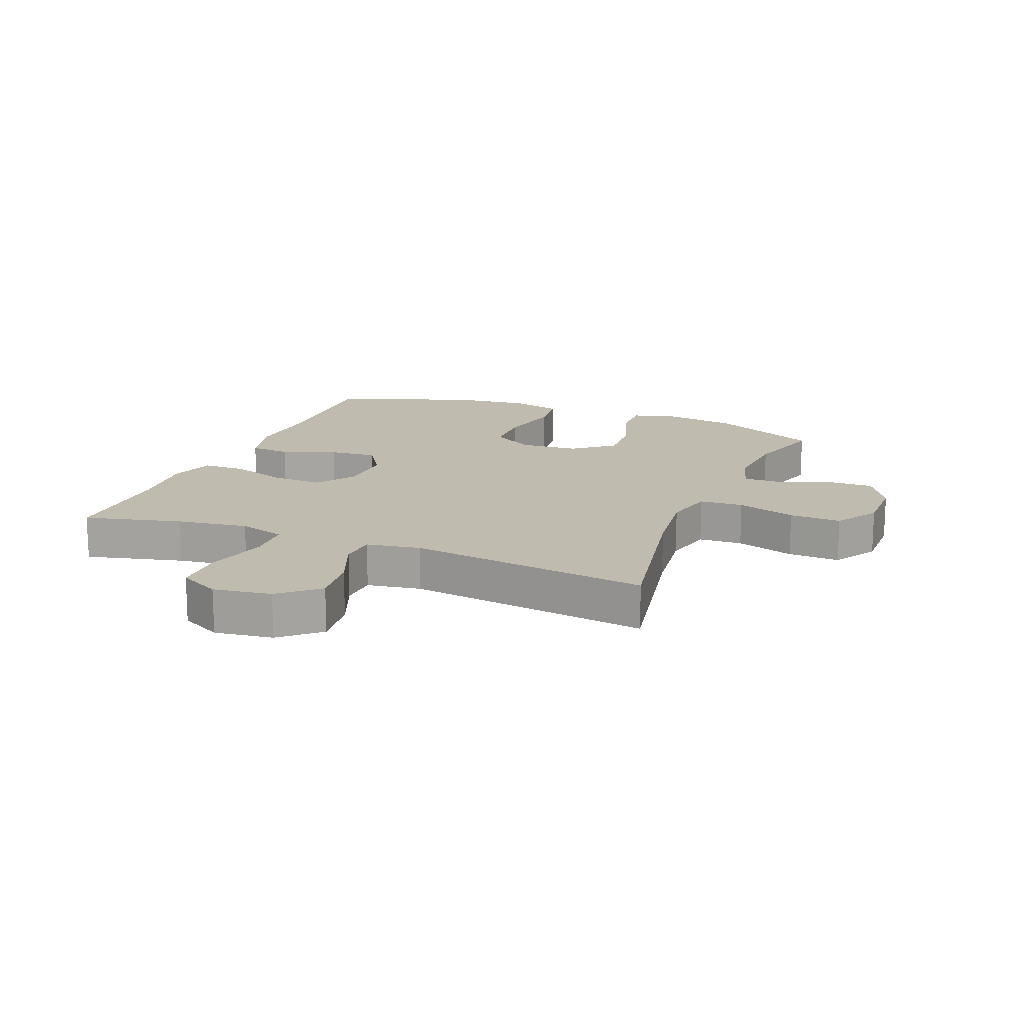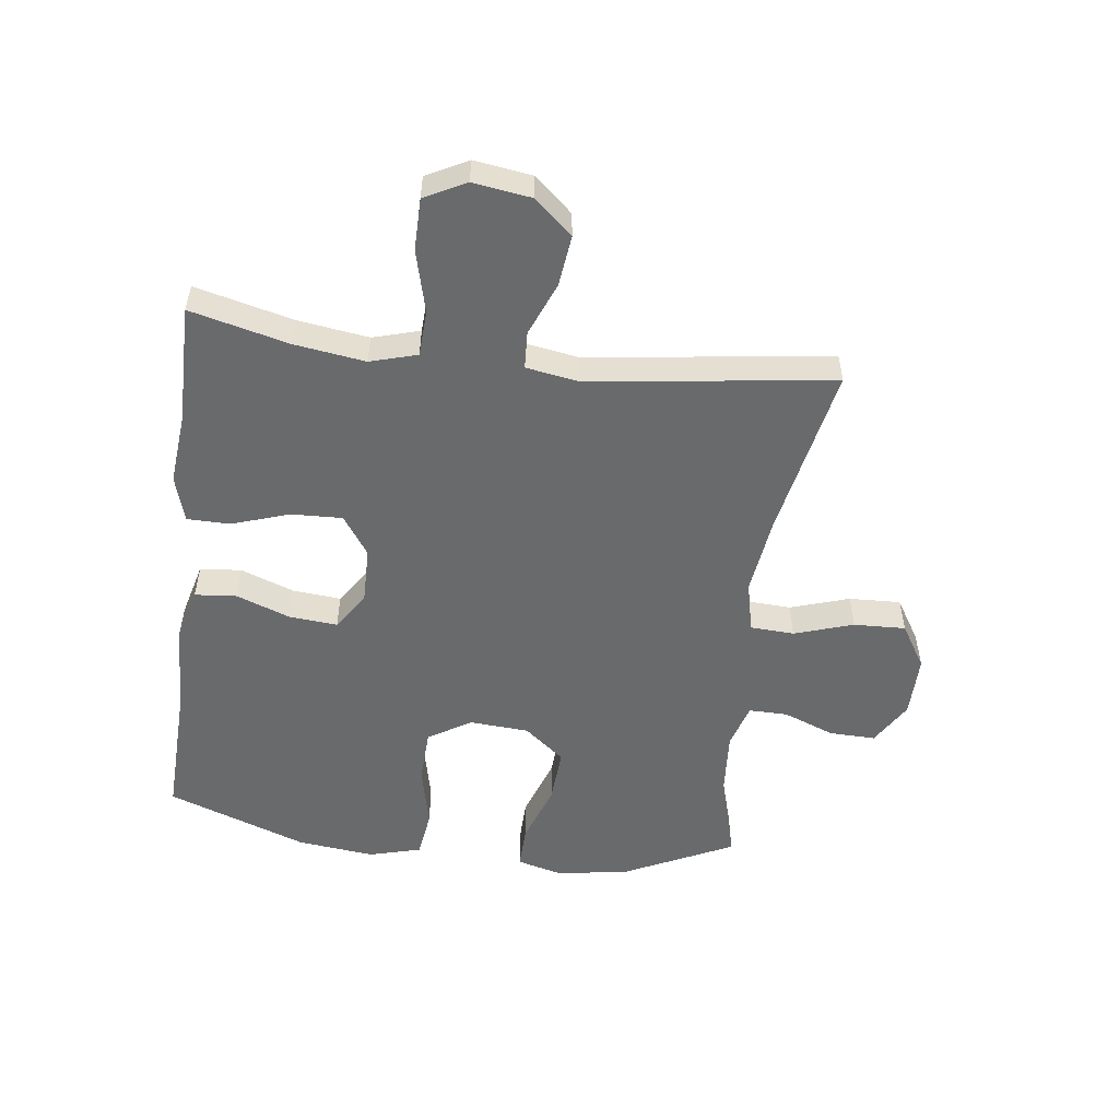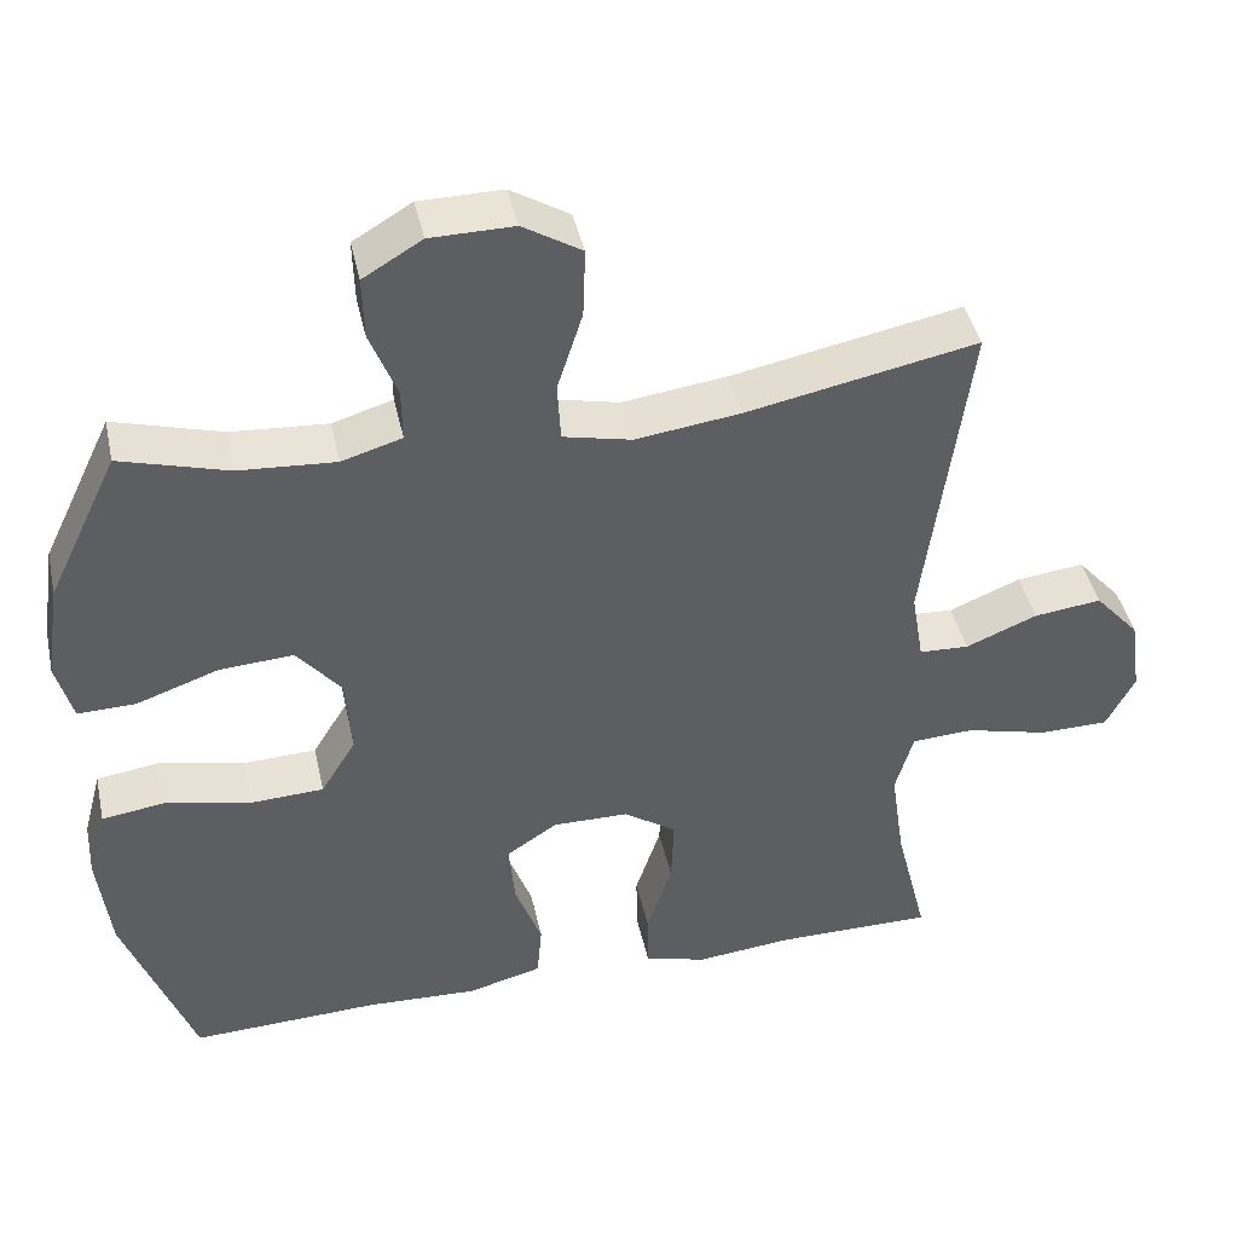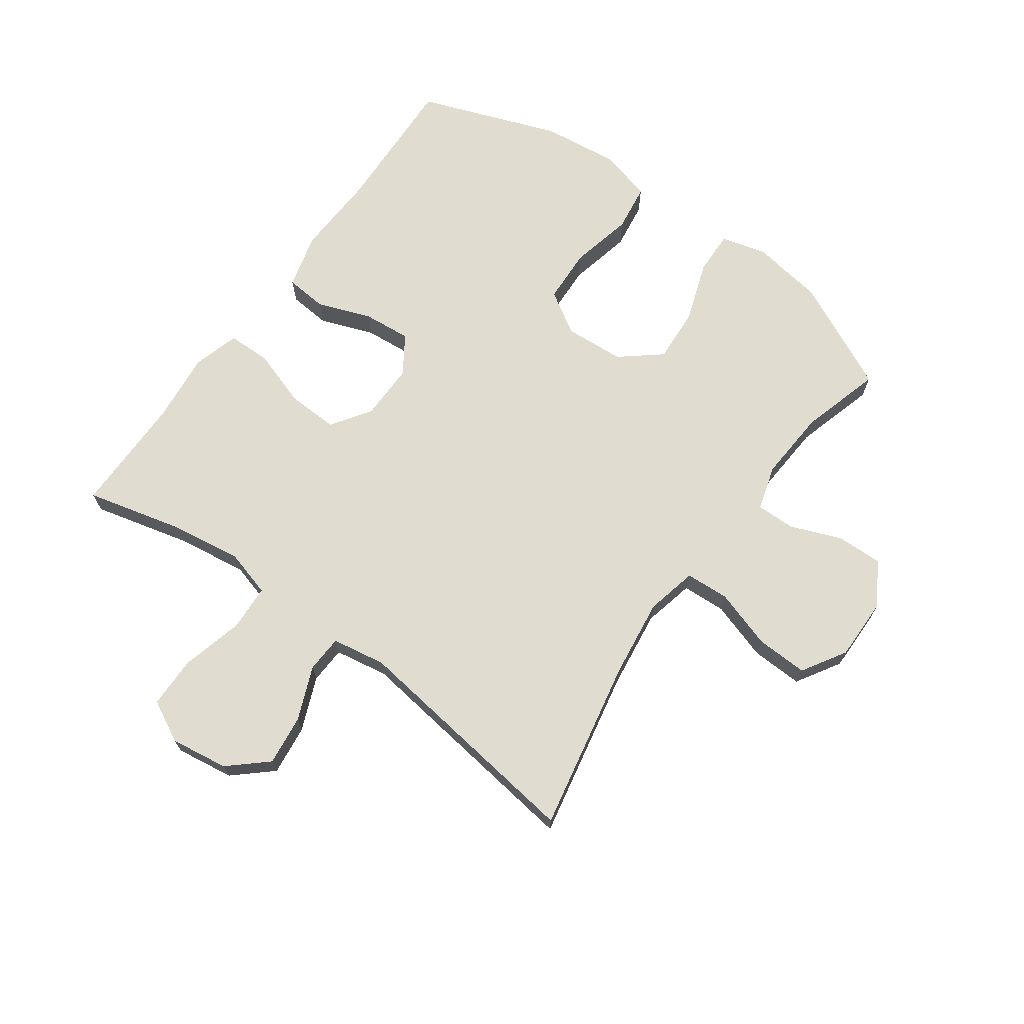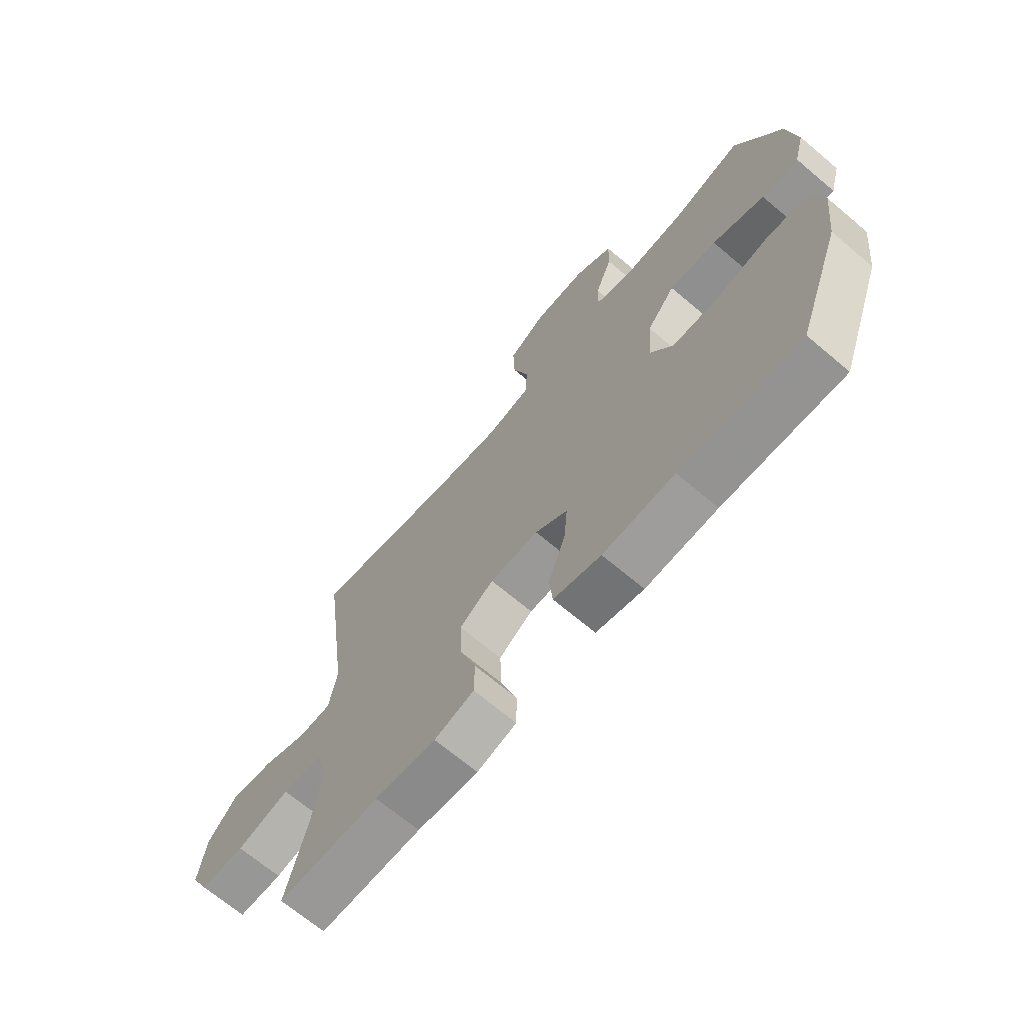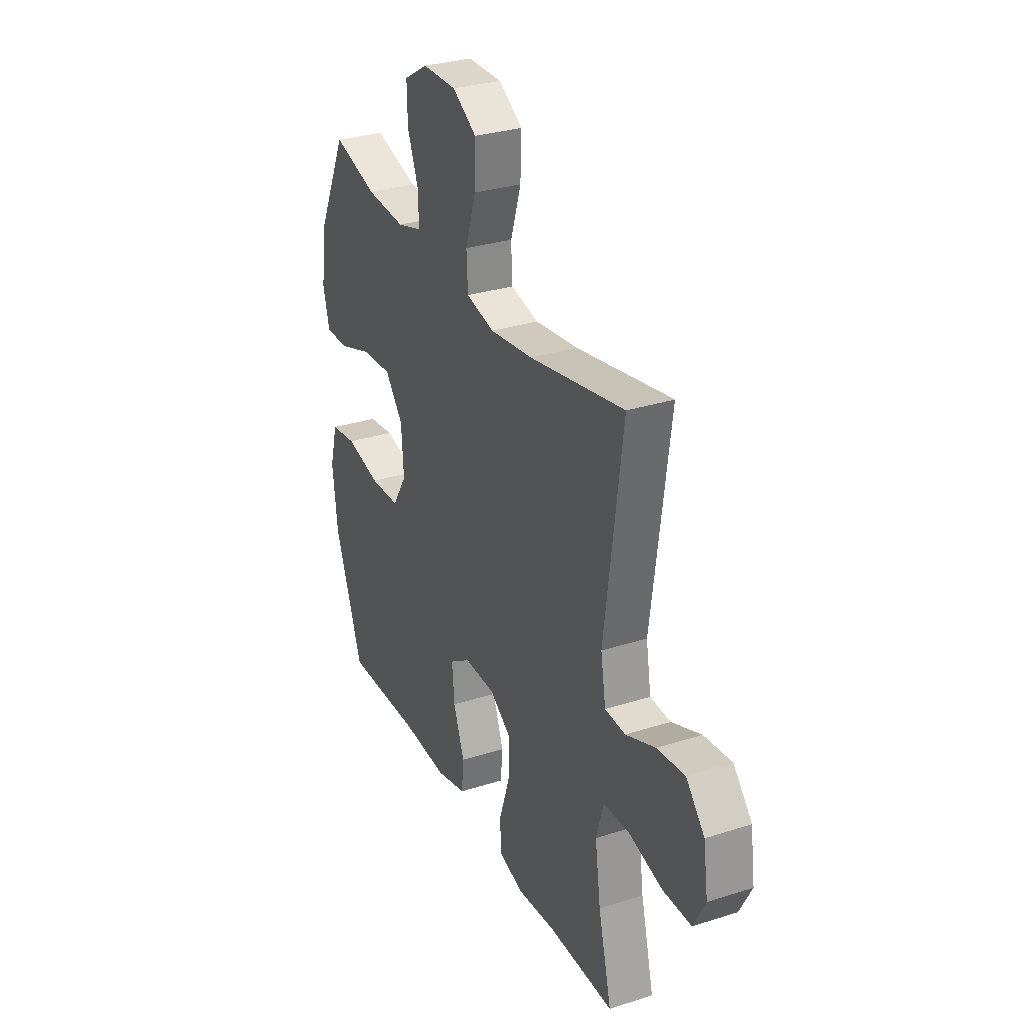
<metadata>
{"format":"obj","ext":"obj","renderer":"f3d","projection":"perspective","resolution":1024,"background":"white","views":[{"elev":15.9,"azim":-67.9,"up":"+Y"},{"elev":-52.9,"azim":-97.1,"up":"+Y"},{"elev":42.9,"azim":167.7,"up":"+Z"},{"elev":69.5,"azim":-54.2,"up":"+Y"},{"elev":-68.6,"azim":49.8,"up":"+Z"},{"elev":30.6,"azim":-114.7,"up":"+Z"}]}
</metadata>
<code>
v -0.5 0.07 0.5
v -0.217 0.07 0.444
v -0.088 0.07 0.427
v -0.004 0.07 0.446
v 0 0.07 0.518
v -0.031 0.07 0.615
v -0.034 0.07 0.7
v 0.038 0.07 0.744
v 0.14 0.07 0.743
v 0.212 0.07 0.7
v 0.21 0.07 0.624
v 0.177 0.07 0.54
v 0.176 0.07 0.476
v 0.25 0.07 0.454
v 0.368 0.07 0.462
v 0.5 0.07 0.5
v 0.587 0.07 0.319
v 0.605 0.07 0.2
v 0.585 0.07 0.126
v 0.514 0.07 0.128
v 0.414 0.07 0.163
v 0.323 0.07 0.169
v 0.269 0.07 0.103
v 0.262 0.07 0.005
v 0.305 0.07 -0.065
v 0.395 0.07 -0.069
v 0.499 0.07 -0.046
v 0.577 0.07 -0.057
v 0.6 0.07 -0.143
v 0.585 0.07 -0.27
v 0.5 0.07 -0.5
v 0.269 0.07 -0.491
v 0.132 0.07 -0.497
v 0.041 0.07 -0.473
v 0.035 0.07 -0.405
v 0.068 0.07 -0.316
v 0.075 0.07 -0.237
v 0.013 0.07 -0.196
v -0.08 0.07 -0.197
v -0.145 0.07 -0.241
v -0.142 0.07 -0.325
v -0.111 0.07 -0.419
v -0.112 0.07 -0.49
v -0.188 0.07 -0.512
v -0.305 0.07 -0.5
v -0.5 0.07 -0.5
v -0.46 0.07 -0.34
v -0.443 0.07 -0.223
v -0.465 0.07 -0.146
v -0.541 0.07 -0.142
v -0.643 0.07 -0.168
v -0.728 0.07 -0.167
v -0.763 0.07 -0.099
v -0.749 0.07 -0.004
v -0.694 0.07 0.058
v -0.611 0.07 0.048
v -0.523 0.07 0.012
v -0.462 0.07 0.015
v -0.447 0.07 0.103
v -0.5 0 0.5
v -0.217 0 0.444
v -0.088 0 0.427
v -0.004 0 0.446
v 0 0 0.518
v -0.031 0 0.615
v -0.034 0 0.7
v 0.038 0 0.744
v 0.14 0 0.743
v 0.212 0 0.7
v 0.21 0 0.624
v 0.177 0 0.54
v 0.176 0 0.476
v 0.25 0 0.454
v 0.368 0 0.462
v 0.5 0 0.5
v 0.587 0 0.319
v 0.605 0 0.2
v 0.585 0 0.126
v 0.514 0 0.128
v 0.414 0 0.163
v 0.323 0 0.169
v 0.269 0 0.103
v 0.262 0 0.005
v 0.305 0 -0.065
v 0.395 0 -0.069
v 0.499 0 -0.046
v 0.577 0 -0.057
v 0.6 0 -0.143
v 0.585 0 -0.27
v 0.5 0 -0.5
v 0.269 0 -0.491
v 0.132 0 -0.497
v 0.041 0 -0.473
v 0.035 0 -0.405
v 0.068 0 -0.316
v 0.075 0 -0.237
v 0.013 0 -0.196
v -0.08 0 -0.197
v -0.145 0 -0.241
v -0.142 0 -0.325
v -0.111 0 -0.419
v -0.112 0 -0.49
v -0.188 0 -0.512
v -0.305 0 -0.5
v -0.5 0 -0.5
v -0.46 0 -0.34
v -0.443 0 -0.223
v -0.465 0 -0.146
v -0.541 0 -0.142
v -0.643 0 -0.168
v -0.728 0 -0.167
v -0.763 0 -0.099
v -0.749 0 -0.004
v -0.694 0 0.058
v -0.611 0 0.048
v -0.523 0 0.012
v -0.462 0 0.015
v -0.447 0 0.103
f 55 56 57
f 54 55 57
f 53 54 57
f 52 53 57
f 51 52 57
f 50 51 57
f 49 50 57 58
f 48 49 58 59
f 45 46 47
f 45 47 48
f 44 45 48
f 43 44 48
f 42 43 48
f 41 42 48
f 40 41 48 59
f 34 35 36
f 33 34 36
f 32 33 36
f 32 36 37
f 31 32 37
f 30 31 37
f 29 30 37
f 28 29 37
f 27 28 37
f 26 27 37
f 25 26 37 38
f 19 20 21
f 18 19 21
f 17 18 21
f 16 17 21
f 15 16 21
f 14 15 21 22
f 13 14 22 23
f 10 11 12
f 9 10 12
f 8 9 12
f 7 8 12
f 6 7 12
f 5 6 12
f 4 5 12 13
f 13 23 24
f 4 13 24
f 3 4 24
f 59 1 2
f 40 59 2
f 39 40 2
f 25 38 39
f 24 25 39
f 3 24 39
f 2 3 39
f 116 115 114
f 116 114 113
f 116 113 112
f 116 112 111
f 116 111 110
f 116 110 109
f 117 116 109 108
f 118 117 108 107
f 106 105 104
f 107 106 104
f 107 104 103
f 107 103 102
f 107 102 101
f 107 101 100
f 118 107 100 99
f 95 94 93
f 95 93 92
f 95 92 91
f 96 95 91
f 96 91 90
f 96 90 89
f 96 89 88
f 96 88 87
f 96 87 86
f 96 86 85
f 97 96 85 84
f 80 79 78
f 80 78 77
f 80 77 76
f 80 76 75
f 80 75 74
f 81 80 74 73
f 82 81 73 72
f 71 70 69
f 71 69 68
f 71 68 67
f 71 67 66
f 71 66 65
f 71 65 64
f 72 71 64 63
f 83 82 72
f 83 72 63
f 83 63 62
f 61 60 118
f 61 118 99
f 61 99 98
f 98 97 84
f 98 84 83
f 98 83 62
f 98 62 61
f 1 60 61 2
f 2 61 62 3
f 3 62 63 4
f 4 63 64 5
f 5 64 65 6
f 6 65 66 7
f 7 66 67 8
f 8 67 68 9
f 9 68 69 10
f 10 69 70 11
f 11 70 71 12
f 12 71 72 13
f 13 72 73 14
f 14 73 74 15
f 15 74 75 16
f 16 75 76 17
f 17 76 77 18
f 18 77 78 19
f 19 78 79 20
f 20 79 80 21
f 21 80 81 22
f 22 81 82 23
f 23 82 83 24
f 24 83 84 25
f 25 84 85 26
f 26 85 86 27
f 27 86 87 28
f 28 87 88 29
f 29 88 89 30
f 30 89 90 31
f 31 90 91 32
f 32 91 92 33
f 33 92 93 34
f 34 93 94 35
f 35 94 95 36
f 36 95 96 37
f 37 96 97 38
f 38 97 98 39
f 39 98 99 40
f 40 99 100 41
f 41 100 101 42
f 42 101 102 43
f 43 102 103 44
f 44 103 104 45
f 45 104 105 46
f 46 105 106 47
f 47 106 107 48
f 48 107 108 49
f 49 108 109 50
f 50 109 110 51
f 51 110 111 52
f 52 111 112 53
f 53 112 113 54
f 54 113 114 55
f 55 114 115 56
f 56 115 116 57
f 57 116 117 58
f 58 117 118 59
f 59 118 60 1

</code>
